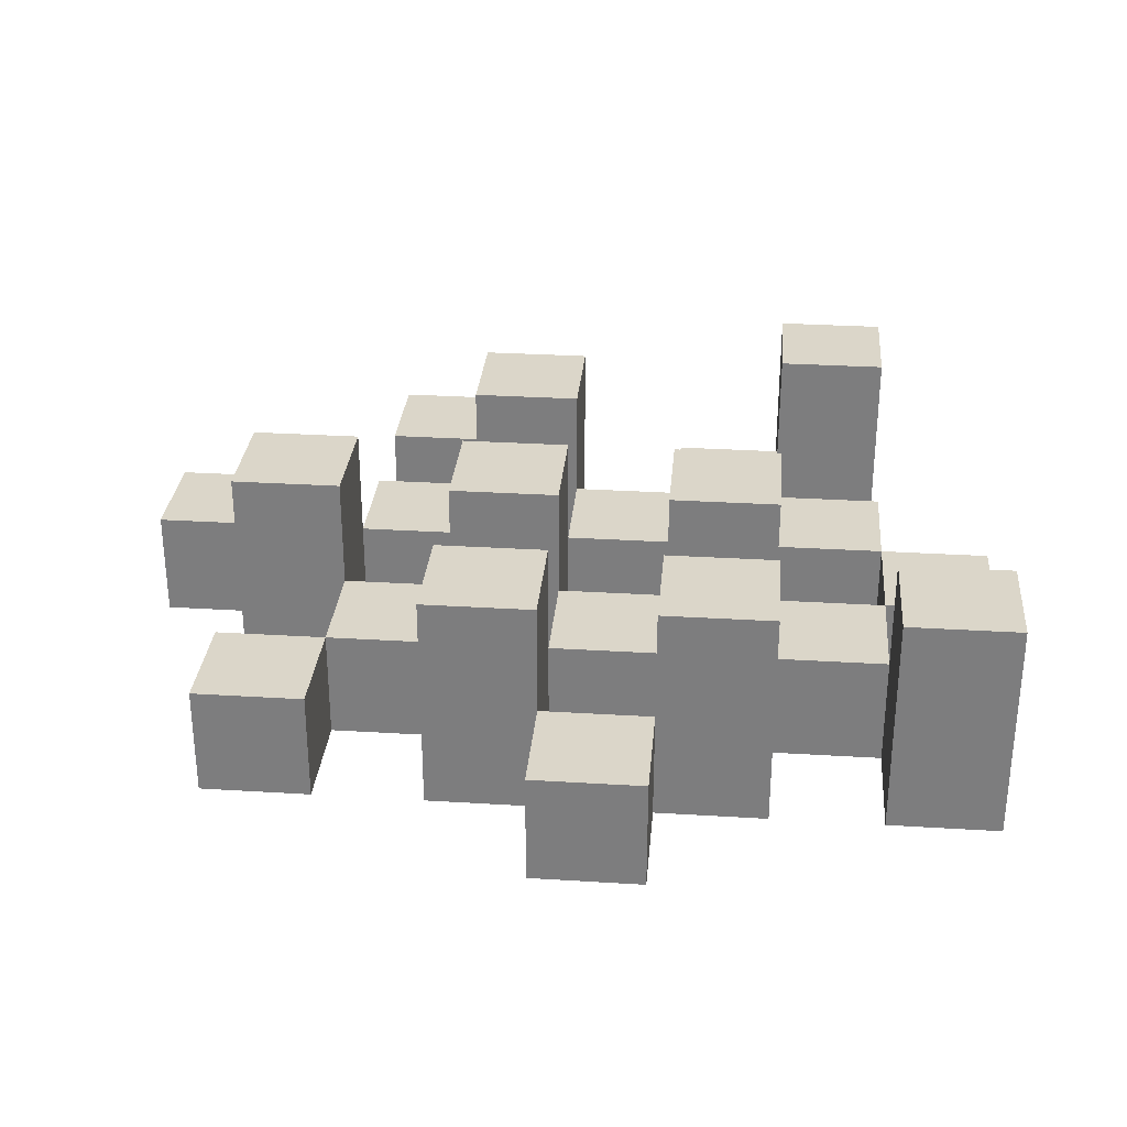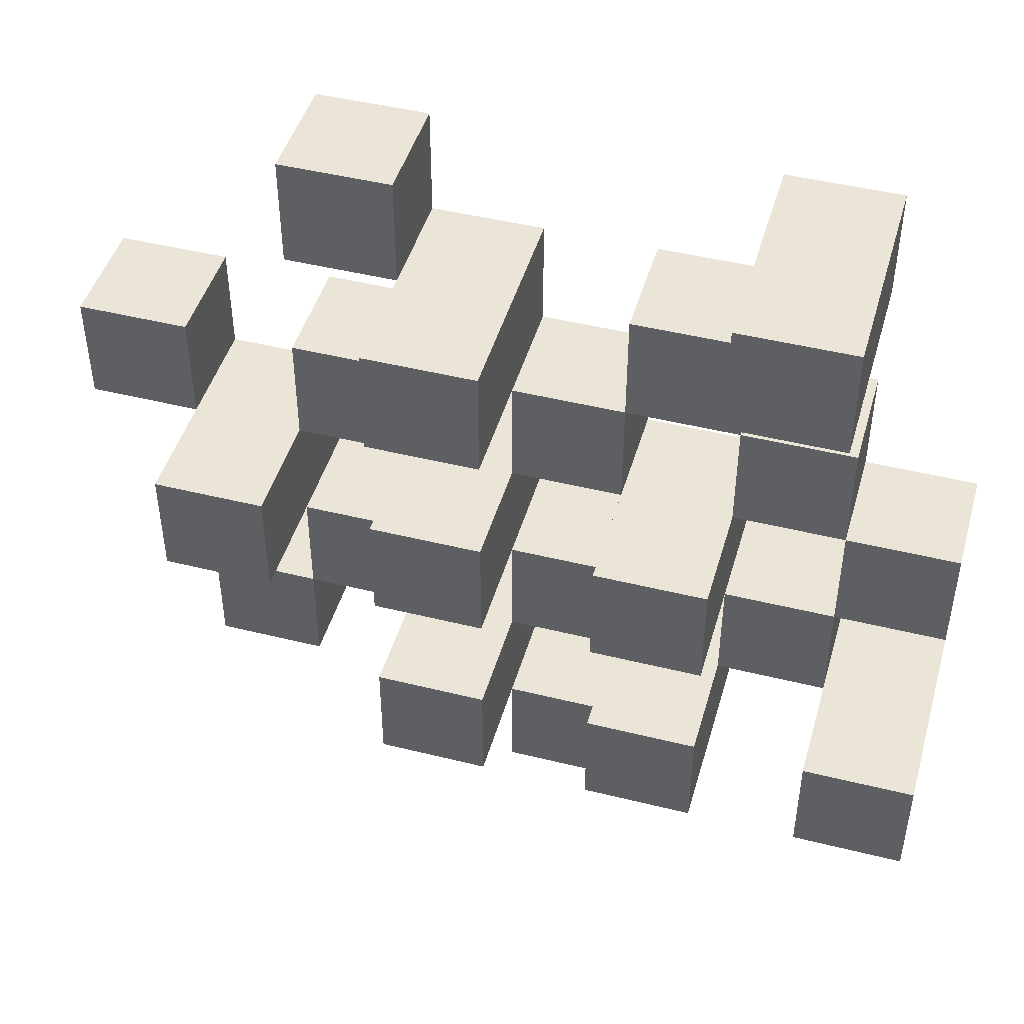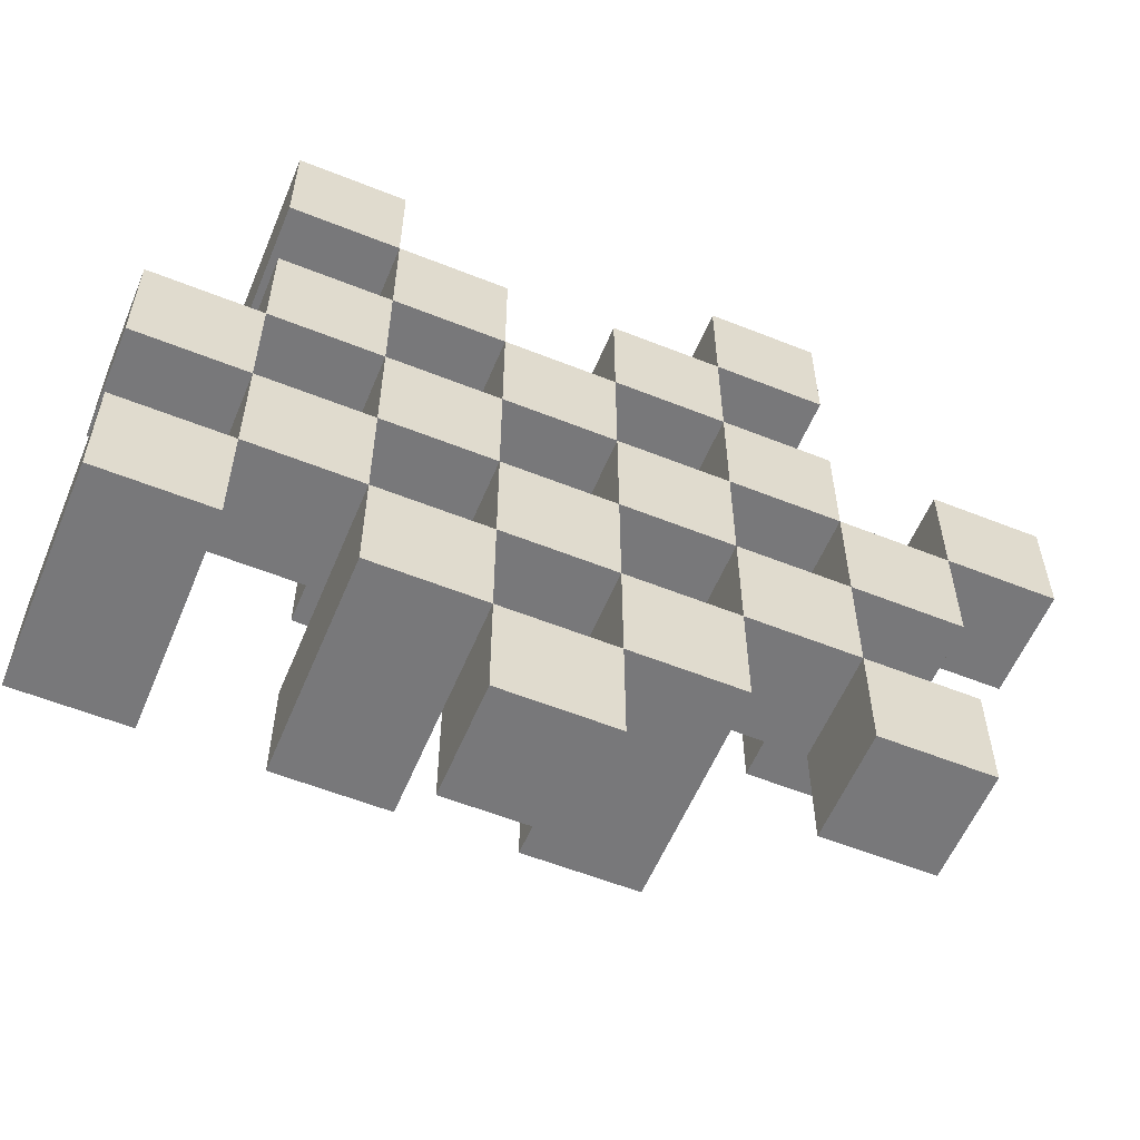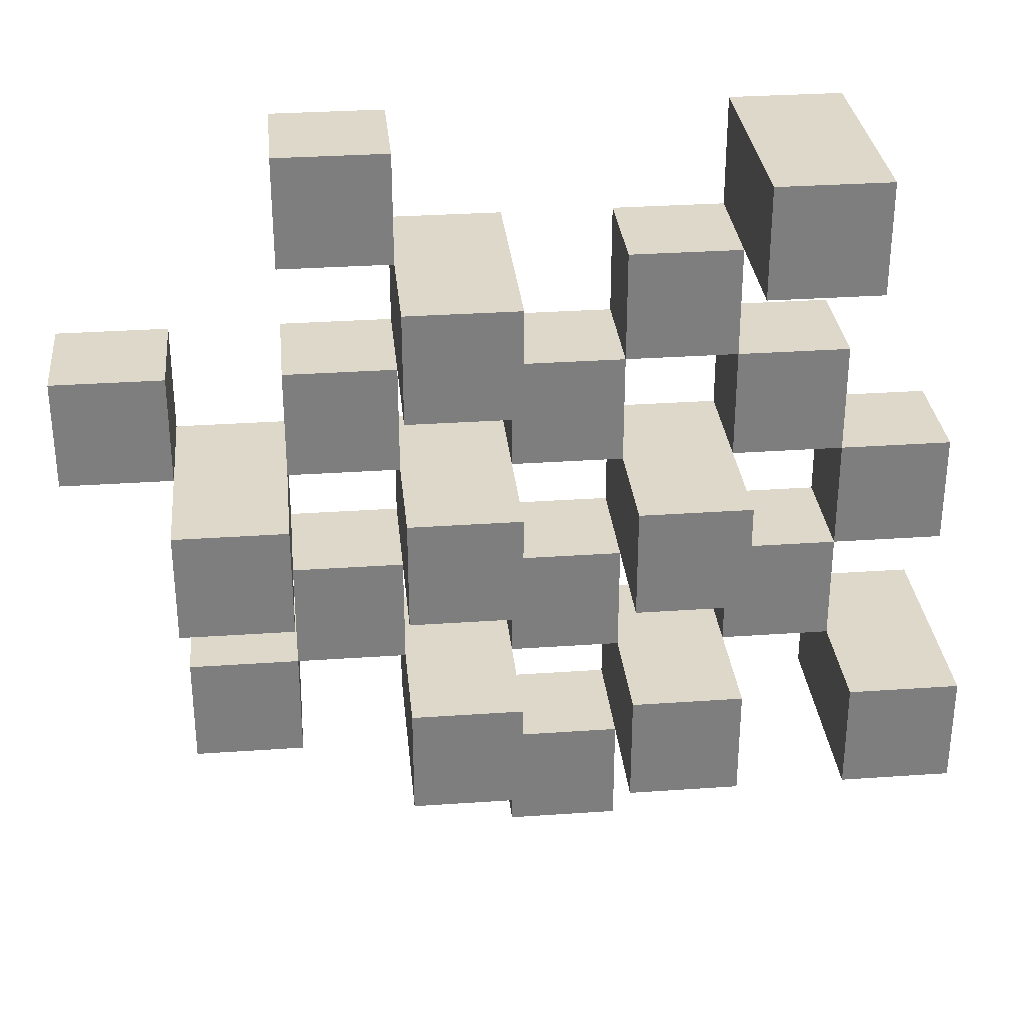
<metadata>
{"format":"obj","ext":"obj","renderer":"f3d","projection":"perspective","resolution":1024,"background":"white","views":[{"elev":30.1,"azim":-174.9,"up":"+Y"},{"elev":46.0,"azim":-164.1,"up":"+Z"},{"elev":-57.6,"azim":-22.5,"up":"+Z"},{"elev":31.0,"azim":174.3,"up":"+Z"}]}
</metadata>
<code>
o
v 3.4 0.9 37.6
v 3.4 0.9 37.5
v 3.4 0.9 37.4
v 3.4 0.9 37.3
v 3.4 1 37.6
v 3.4 1 37.5
v 3.4 1.1 37.4
v 3.4 1.1 37.3
v 3.5 0.9 37.9
v 3.5 0.9 37.8
v 3.5 0.9 37.7
v 3.5 0.9 37.6
v 3.5 0.9 37.5
v 3.5 0.9 37.4
v 3.5 1 37.7
v 3.5 1 37.6
v 3.5 1 37.5
v 3.5 1 37.4
v 3.5 1.1 37.9
v 3.5 1.1 37.8
v 3.6 0.9 37.8
v 3.6 0.9 37.7
v 3.6 0.9 37.6
v 3.6 0.9 37.5
v 3.6 0.9 37.4
v 3.6 0.9 37.3
v 3.6 1 37.8
v 3.6 1 37.7
v 3.6 1 37.6
v 3.6 1 37.5
v 3.6 1 37.4
v 3.6 1.1 37.6
v 3.6 1.1 37.5
v 3.6 1.1 37.4
v 3.6 1.1 37.3
v 3.7 0.9 37.7
v 3.7 0.9 37.6
v 3.7 0.9 37.5
v 3.7 0.9 37.4
v 3.7 0.9 37.3
v 3.7 0.9 37.2
v 3.7 1 37.7
v 3.7 1 37.6
v 3.7 1 37.5
v 3.7 1 37.4
v 3.7 1 37.3
v 3.7 1 37.2
v 3.8 0.9 37.8
v 3.8 0.9 37.7
v 3.8 0.9 37.6
v 3.8 0.9 37.5
v 3.8 0.9 37.4
v 3.8 0.9 37.3
v 3.8 1 37.7
v 3.8 1 37.6
v 3.8 1 37.5
v 3.8 1 37.4
v 3.8 1 37.3
v 3.8 1.1 37.8
v 3.8 1.1 37.7
v 3.8 1.1 37.6
v 3.8 1.1 37.5
v 3.8 1.1 37.4
v 3.8 1.1 37.3
v 3.9 0.9 37.9
v 3.9 0.9 37.8
v 3.9 0.9 37.7
v 3.9 0.9 37.6
v 3.9 0.9 37.5
v 3.9 0.9 37.4
v 3.9 1 37.9
v 3.9 1 37.8
v 3.9 1 37.7
v 3.9 1 37.6
v 3.9 1 37.5
v 3.9 1 37.4
v 4 0.9 37.6
v 4 0.9 37.5
v 4 0.9 37.4
v 4 0.9 37.3
v 4 1 37.6
v 4 1 37.5
v 4 1 37.4
v 4 1 37.3
v 4 1.1 37.6
v 4 1.1 37.5
v 4.1 0.9 37.7
v 4.1 0.9 37.6
v 4.1 1 37.7
v 4.1 1 37.6
v 3.5 0.9 37.6
v 3.5 0.9 37.5
v 3.5 0.9 37.4
v 3.5 0.9 37.3
v 3.5 1 37.6
v 3.5 1 37.5
v 3.5 1 37.4
v 3.5 1.1 37.4
v 3.5 1.1 37.3
v 3.6 0.9 37.9
v 3.6 0.9 37.8
v 3.6 0.9 37.7
v 3.6 0.9 37.6
v 3.6 0.9 37.5
v 3.6 0.9 37.4
v 3.6 1 37.8
v 3.6 1 37.7
v 3.6 1 37.6
v 3.6 1 37.5
v 3.6 1 37.4
v 3.6 1.1 37.9
v 3.6 1.1 37.8
v 3.7 0.9 37.8
v 3.7 0.9 37.7
v 3.7 0.9 37.6
v 3.7 0.9 37.5
v 3.7 0.9 37.4
v 3.7 0.9 37.3
v 3.7 1 37.8
v 3.7 1 37.7
v 3.7 1 37.6
v 3.7 1 37.5
v 3.7 1 37.4
v 3.7 1 37.3
v 3.7 1.1 37.6
v 3.7 1.1 37.5
v 3.7 1.1 37.4
v 3.7 1.1 37.3
v 3.8 0.9 37.7
v 3.8 0.9 37.6
v 3.8 0.9 37.5
v 3.8 0.9 37.4
v 3.8 0.9 37.3
v 3.8 0.9 37.2
v 3.8 1 37.7
v 3.8 1 37.6
v 3.8 1 37.5
v 3.8 1 37.4
v 3.8 1 37.3
v 3.8 1 37.2
v 3.9 0.9 37.8
v 3.9 0.9 37.7
v 3.9 0.9 37.6
v 3.9 0.9 37.5
v 3.9 0.9 37.4
v 3.9 0.9 37.3
v 3.9 1 37.8
v 3.9 1 37.7
v 3.9 1 37.6
v 3.9 1 37.5
v 3.9 1 37.4
v 3.9 1.1 37.8
v 3.9 1.1 37.7
v 3.9 1.1 37.6
v 3.9 1.1 37.5
v 3.9 1.1 37.4
v 3.9 1.1 37.3
v 4 0.9 37.9
v 4 0.9 37.8
v 4 0.9 37.7
v 4 0.9 37.6
v 4 0.9 37.5
v 4 0.9 37.4
v 4 1 37.9
v 4 1 37.8
v 4 1 37.7
v 4 1 37.6
v 4 1 37.5
v 4 1 37.4
v 4.1 0.9 37.6
v 4.1 0.9 37.5
v 4.1 0.9 37.4
v 4.1 0.9 37.3
v 4.1 1 37.6
v 4.1 1 37.4
v 4.1 1 37.3
v 4.1 1.1 37.6
v 4.1 1.1 37.5
v 4.2 0.9 37.7
v 4.2 0.9 37.6
v 4.2 1 37.7
v 4.2 1 37.6
v 3.5 0.9 37.9
v 3.5 1.1 37.9
v 3.6 0.9 37.9
v 3.6 1.1 37.9
v 3.9 0.9 37.9
v 3.9 1 37.9
v 4 0.9 37.9
v 4 1 37.9
v 3.6 0.9 37.8
v 3.6 1 37.8
v 3.7 0.9 37.8
v 3.7 1 37.8
v 3.8 0.9 37.8
v 3.8 1.1 37.8
v 3.9 0.9 37.8
v 3.9 1 37.8
v 3.9 1.1 37.8
v 3.5 0.9 37.7
v 3.5 1 37.7
v 3.6 0.9 37.7
v 3.6 1 37.7
v 3.7 0.9 37.7
v 3.7 1 37.7
v 3.8 0.9 37.7
v 3.8 1 37.7
v 3.9 0.9 37.7
v 3.9 1 37.7
v 4 0.9 37.7
v 4 1 37.7
v 4.1 0.9 37.7
v 4.1 1 37.7
v 4.2 0.9 37.7
v 4.2 1 37.7
v 3.4 0.9 37.6
v 3.4 1 37.6
v 3.5 0.9 37.6
v 3.5 1 37.6
v 3.6 0.9 37.6
v 3.6 1 37.6
v 3.6 1.1 37.6
v 3.7 0.9 37.6
v 3.7 1 37.6
v 3.7 1.1 37.6
v 3.8 0.9 37.6
v 3.8 1 37.6
v 3.8 1.1 37.6
v 3.9 0.9 37.6
v 3.9 1 37.6
v 3.9 1.1 37.6
v 4 0.9 37.6
v 4 1 37.6
v 4 1.1 37.6
v 4.1 0.9 37.6
v 4.1 1 37.6
v 4.1 1.1 37.6
v 3.5 0.9 37.5
v 3.5 1 37.5
v 3.6 0.9 37.5
v 3.6 1 37.5
v 3.7 0.9 37.5
v 3.7 1 37.5
v 3.8 0.9 37.5
v 3.8 1 37.5
v 3.9 0.9 37.5
v 3.9 1 37.5
v 4 0.9 37.5
v 4 1 37.5
v 3.4 0.9 37.4
v 3.4 1.1 37.4
v 3.5 0.9 37.4
v 3.5 1 37.4
v 3.5 1.1 37.4
v 3.6 0.9 37.4
v 3.6 1 37.4
v 3.6 1.1 37.4
v 3.7 0.9 37.4
v 3.7 1 37.4
v 3.7 1.1 37.4
v 3.8 0.9 37.4
v 3.8 1 37.4
v 3.8 1.1 37.4
v 3.9 0.9 37.4
v 3.9 1 37.4
v 3.9 1.1 37.4
v 4 0.9 37.4
v 4 1 37.4
v 4.1 0.9 37.4
v 4.1 1 37.4
v 3.7 0.9 37.3
v 3.7 1 37.3
v 3.8 0.9 37.3
v 3.8 1 37.3
v 3.5 0.9 37.8
v 3.5 1.1 37.8
v 3.6 0.9 37.8
v 3.6 1 37.8
v 3.6 1.1 37.8
v 3.9 0.9 37.8
v 3.9 1 37.8
v 4 0.9 37.8
v 4 1 37.8
v 3.6 0.9 37.7
v 3.6 1 37.7
v 3.7 0.9 37.7
v 3.7 1 37.7
v 3.8 0.9 37.7
v 3.8 1 37.7
v 3.8 1.1 37.7
v 3.9 0.9 37.7
v 3.9 1 37.7
v 3.9 1.1 37.7
v 3.5 0.9 37.6
v 3.5 1 37.6
v 3.6 0.9 37.6
v 3.6 1 37.6
v 3.7 0.9 37.6
v 3.7 1 37.6
v 3.8 0.9 37.6
v 3.8 1 37.6
v 3.9 0.9 37.6
v 3.9 1 37.6
v 4 0.9 37.6
v 4 1 37.6
v 4.1 0.9 37.6
v 4.1 1 37.6
v 4.2 0.9 37.6
v 4.2 1 37.6
v 3.4 0.9 37.5
v 3.4 1 37.5
v 3.5 0.9 37.5
v 3.5 1 37.5
v 3.6 0.9 37.5
v 3.6 1 37.5
v 3.6 1.1 37.5
v 3.7 0.9 37.5
v 3.7 1 37.5
v 3.7 1.1 37.5
v 3.8 0.9 37.5
v 3.8 1 37.5
v 3.8 1.1 37.5
v 3.9 0.9 37.5
v 3.9 1 37.5
v 3.9 1.1 37.5
v 4 0.9 37.5
v 4 1 37.5
v 4 1.1 37.5
v 4.1 0.9 37.5
v 4.1 1.1 37.5
v 3.5 0.9 37.4
v 3.5 1 37.4
v 3.6 0.9 37.4
v 3.6 1 37.4
v 3.7 0.9 37.4
v 3.7 1 37.4
v 3.8 0.9 37.4
v 3.8 1 37.4
v 3.9 0.9 37.4
v 3.9 1 37.4
v 4 0.9 37.4
v 4 1 37.4
v 3.4 0.9 37.3
v 3.4 1.1 37.3
v 3.5 0.9 37.3
v 3.5 1.1 37.3
v 3.6 0.9 37.3
v 3.6 1.1 37.3
v 3.7 0.9 37.3
v 3.7 1 37.3
v 3.7 1.1 37.3
v 3.8 0.9 37.3
v 3.8 1 37.3
v 3.8 1.1 37.3
v 3.9 0.9 37.3
v 3.9 1.1 37.3
v 4 0.9 37.3
v 4 1 37.3
v 4.1 0.9 37.3
v 4.1 1 37.3
v 3.7 0.9 37.2
v 3.7 1 37.2
v 3.8 0.9 37.2
v 3.8 1 37.2
v 3.5 0.9 37.9
v 3.6 0.9 37.9
v 3.9 0.9 37.9
v 4 0.9 37.9
v 3.5 0.9 37.8
v 3.6 0.9 37.8
v 3.7 0.9 37.8
v 3.8 0.9 37.8
v 3.9 0.9 37.8
v 4 0.9 37.8
v 3.5 0.9 37.7
v 3.6 0.9 37.7
v 3.7 0.9 37.7
v 3.8 0.9 37.7
v 3.9 0.9 37.7
v 4 0.9 37.7
v 4.1 0.9 37.7
v 4.2 0.9 37.7
v 3.4 0.9 37.6
v 3.5 0.9 37.6
v 3.6 0.9 37.6
v 3.7 0.9 37.6
v 3.8 0.9 37.6
v 3.9 0.9 37.6
v 4 0.9 37.6
v 4.1 0.9 37.6
v 4.2 0.9 37.6
v 3.4 0.9 37.5
v 3.5 0.9 37.5
v 3.6 0.9 37.5
v 3.7 0.9 37.5
v 3.8 0.9 37.5
v 3.9 0.9 37.5
v 4 0.9 37.5
v 4.1 0.9 37.5
v 3.4 0.9 37.4
v 3.5 0.9 37.4
v 3.6 0.9 37.4
v 3.7 0.9 37.4
v 3.8 0.9 37.4
v 3.9 0.9 37.4
v 4 0.9 37.4
v 4.1 0.9 37.4
v 3.4 0.9 37.3
v 3.5 0.9 37.3
v 3.6 0.9 37.3
v 3.7 0.9 37.3
v 3.8 0.9 37.3
v 3.9 0.9 37.3
v 4 0.9 37.3
v 4.1 0.9 37.3
v 3.7 0.9 37.2
v 3.8 0.9 37.2
v 3.9 1 37.9
v 4 1 37.9
v 3.6 1 37.8
v 3.7 1 37.8
v 3.9 1 37.8
v 4 1 37.8
v 3.5 1 37.7
v 3.6 1 37.7
v 3.7 1 37.7
v 3.8 1 37.7
v 3.9 1 37.7
v 4 1 37.7
v 4.1 1 37.7
v 4.2 1 37.7
v 3.4 1 37.6
v 3.5 1 37.6
v 3.6 1 37.6
v 3.7 1 37.6
v 3.8 1 37.6
v 3.9 1 37.6
v 4 1 37.6
v 4.1 1 37.6
v 4.2 1 37.6
v 3.4 1 37.5
v 3.5 1 37.5
v 3.6 1 37.5
v 3.7 1 37.5
v 3.8 1 37.5
v 3.9 1 37.5
v 4 1 37.5
v 3.5 1 37.4
v 3.6 1 37.4
v 3.7 1 37.4
v 3.8 1 37.4
v 3.9 1 37.4
v 4 1 37.4
v 4.1 1 37.4
v 3.7 1 37.3
v 3.8 1 37.3
v 4 1 37.3
v 4.1 1 37.3
v 3.7 1 37.2
v 3.8 1 37.2
v 3.5 1.1 37.9
v 3.6 1.1 37.9
v 3.5 1.1 37.8
v 3.6 1.1 37.8
v 3.8 1.1 37.8
v 3.9 1.1 37.8
v 3.8 1.1 37.7
v 3.9 1.1 37.7
v 3.6 1.1 37.6
v 3.7 1.1 37.6
v 3.8 1.1 37.6
v 3.9 1.1 37.6
v 4 1.1 37.6
v 4.1 1.1 37.6
v 3.6 1.1 37.5
v 3.7 1.1 37.5
v 3.8 1.1 37.5
v 3.9 1.1 37.5
v 4 1.1 37.5
v 4.1 1.1 37.5
v 3.4 1.1 37.4
v 3.5 1.1 37.4
v 3.6 1.1 37.4
v 3.7 1.1 37.4
v 3.8 1.1 37.4
v 3.9 1.1 37.4
v 3.4 1.1 37.3
v 3.5 1.1 37.3
v 3.6 1.1 37.3
v 3.7 1.1 37.3
v 3.8 1.1 37.3
v 3.9 1.1 37.3
f 5 2 1
f 6 2 5
f 7 4 3
f 8 4 7
f 15 12 11
f 16 12 15
f 17 14 13
f 18 14 17
f 19 10 9
f 20 10 19
f 27 22 21
f 28 22 27
f 29 24 23
f 30 24 29
f 31 26 25
f 32 30 29
f 33 30 32
f 34 26 31
f 35 26 34
f 42 37 36
f 43 37 42
f 44 39 38
f 45 39 44
f 46 41 40
f 47 41 46
f 54 49 48
f 55 51 50
f 56 51 55
f 57 53 52
f 58 53 57
f 59 54 48
f 60 54 59
f 61 56 55
f 62 56 61
f 63 58 57
f 64 58 63
f 71 66 65
f 72 66 71
f 73 68 67
f 74 68 73
f 75 70 69
f 76 70 75
f 81 78 77
f 82 78 81
f 83 80 79
f 84 80 83
f 85 82 81
f 86 82 85
f 89 88 87
f 90 88 89
f 91 92 95
f 95 92 96
f 93 94 97
f 97 94 98
f 98 94 99
f 100 101 106
f 102 103 107
f 107 103 108
f 104 105 109
f 109 105 110
f 100 106 111
f 111 106 112
f 113 114 119
f 119 114 120
f 115 116 121
f 121 116 122
f 117 118 123
f 123 118 124
f 121 122 125
f 125 122 126
f 123 124 127
f 127 124 128
f 129 130 135
f 135 130 136
f 131 132 137
f 137 132 138
f 133 134 139
f 139 134 140
f 141 142 147
f 147 142 148
f 143 144 149
f 149 144 150
f 145 146 151
f 147 148 152
f 152 148 153
f 149 150 154
f 154 150 155
f 151 146 156
f 156 146 157
f 158 159 164
f 164 159 165
f 160 161 166
f 166 161 167
f 162 163 168
f 168 163 169
f 170 171 174
f 172 173 175
f 175 173 176
f 174 171 177
f 177 171 178
f 179 180 181
f 181 180 182
f 185 184 183
f 186 184 185
f 189 188 187
f 190 188 189
f 193 192 191
f 194 192 193
f 197 196 195
f 198 196 197
f 199 196 198
f 202 201 200
f 203 201 202
f 206 205 204
f 207 205 206
f 210 209 208
f 211 209 210
f 214 213 212
f 215 213 214
f 218 217 216
f 219 217 218
f 223 221 220
f 223 222 221
f 224 222 223
f 225 222 224
f 229 227 226
f 229 228 227
f 230 228 229
f 231 228 230
f 235 233 232
f 235 234 233
f 236 234 235
f 237 234 236
f 240 239 238
f 241 239 240
f 244 243 242
f 245 243 244
f 248 247 246
f 249 247 248
f 252 251 250
f 253 251 252
f 254 251 253
f 258 256 255
f 258 257 256
f 259 257 258
f 260 257 259
f 264 262 261
f 264 263 262
f 265 263 264
f 266 263 265
f 269 268 267
f 270 268 269
f 273 272 271
f 274 272 273
f 275 276 277
f 277 276 278
f 278 276 279
f 280 281 282
f 282 281 283
f 284 285 286
f 286 285 287
f 288 289 291
f 289 290 291
f 291 290 292
f 292 290 293
f 294 295 296
f 296 295 297
f 298 299 300
f 300 299 301
f 302 303 304
f 304 303 305
f 306 307 308
f 308 307 309
f 310 311 312
f 312 311 313
f 314 315 317
f 315 316 317
f 317 316 318
f 318 316 319
f 320 321 323
f 321 322 323
f 323 322 324
f 324 322 325
f 326 327 329
f 327 328 329
f 329 328 330
f 331 332 333
f 333 332 334
f 335 336 337
f 337 336 338
f 339 340 341
f 341 340 342
f 343 344 345
f 345 344 346
f 347 348 349
f 349 348 350
f 350 348 351
f 352 353 355
f 353 354 355
f 355 354 356
f 357 358 359
f 359 358 360
f 361 362 363
f 363 362 364
f 369 366 365
f 370 366 369
f 373 368 367
f 374 368 373
f 376 371 370
f 377 371 376
f 378 373 372
f 379 373 378
f 384 376 375
f 385 376 384
f 386 378 377
f 387 378 386
f 388 380 379
f 389 380 388
f 390 382 381
f 391 382 390
f 392 384 383
f 393 384 392
f 394 386 385
f 395 386 394
f 396 388 387
f 397 388 396
f 398 390 389
f 399 390 398
f 401 394 393
f 402 394 401
f 403 396 395
f 404 396 403
f 405 398 397
f 406 398 405
f 408 401 400
f 409 401 408
f 410 403 402
f 411 403 410
f 412 405 404
f 413 405 412
f 414 407 406
f 415 407 414
f 416 412 411
f 417 412 416
f 418 419 422
f 422 419 423
f 420 421 425
f 425 421 426
f 424 425 433
f 433 425 434
f 426 427 435
f 435 427 436
f 428 429 437
f 437 429 438
f 430 431 439
f 439 431 440
f 432 433 441
f 441 433 442
f 442 443 448
f 448 443 449
f 444 445 450
f 450 445 451
f 446 447 452
f 452 447 453
f 453 454 457
f 457 454 458
f 455 456 459
f 459 456 460
f 461 462 463
f 463 462 464
f 465 466 467
f 467 466 468
f 469 470 475
f 475 470 476
f 471 472 477
f 477 472 478
f 473 474 479
f 479 474 480
f 481 482 487
f 487 482 488
f 483 484 489
f 489 484 490
f 485 486 491
f 491 486 492

</code>
